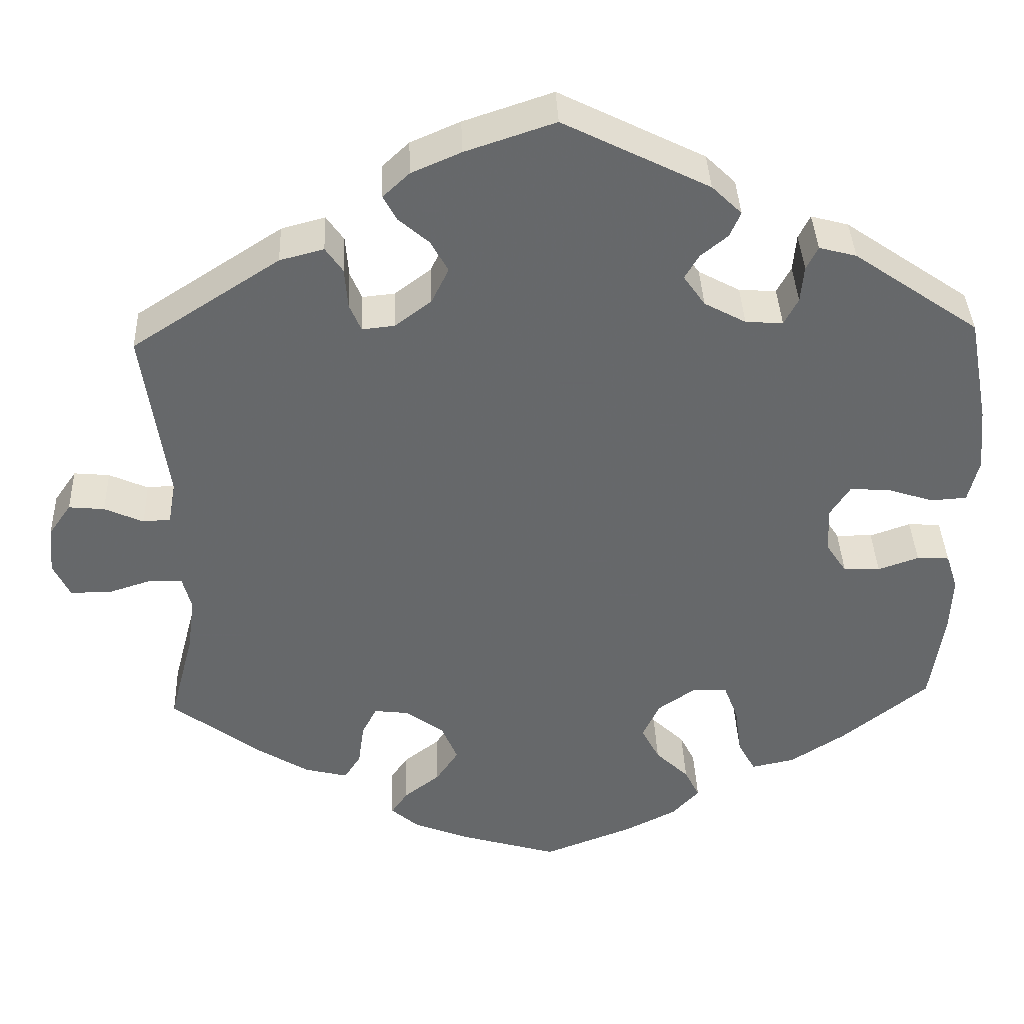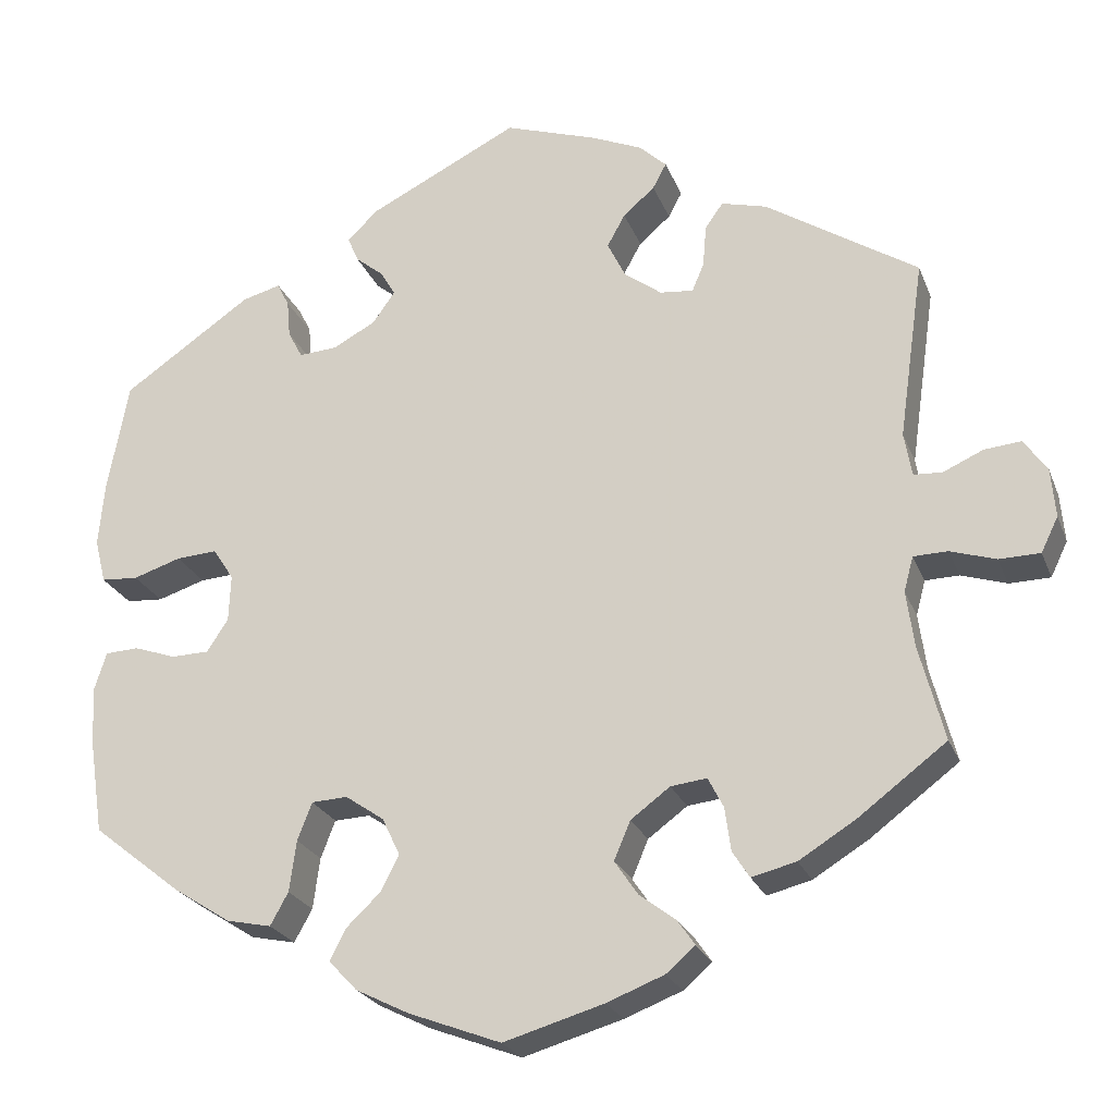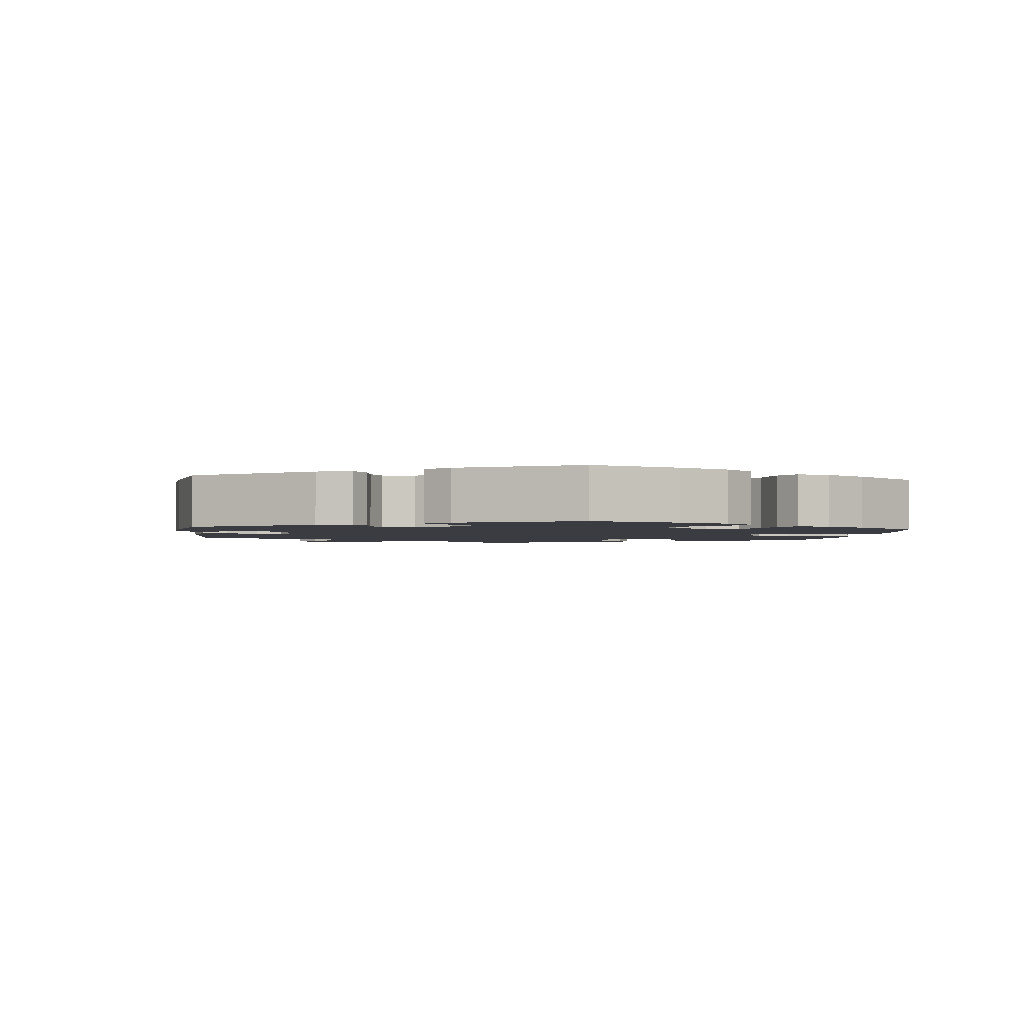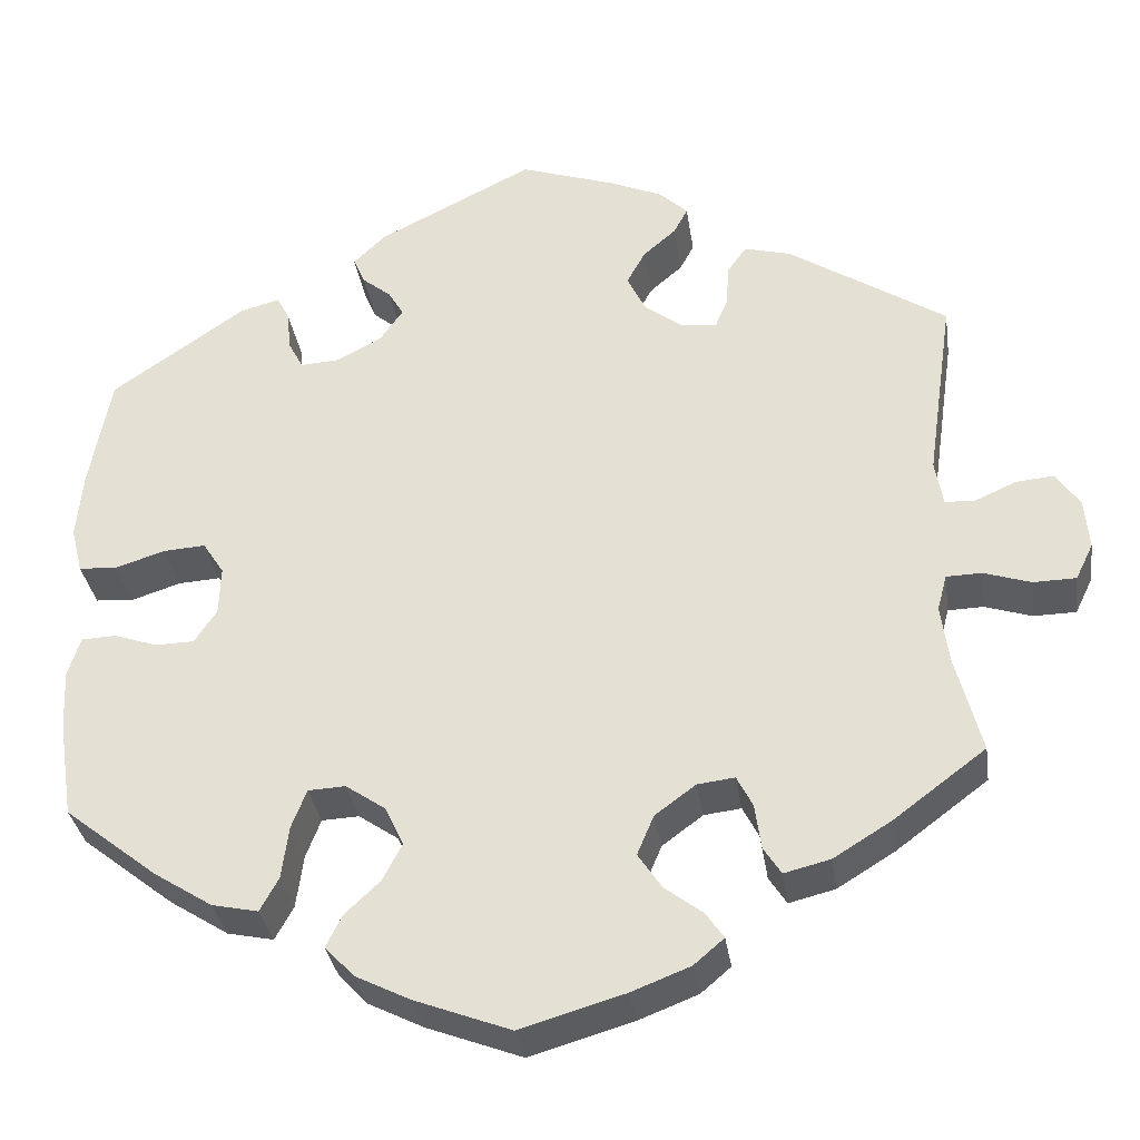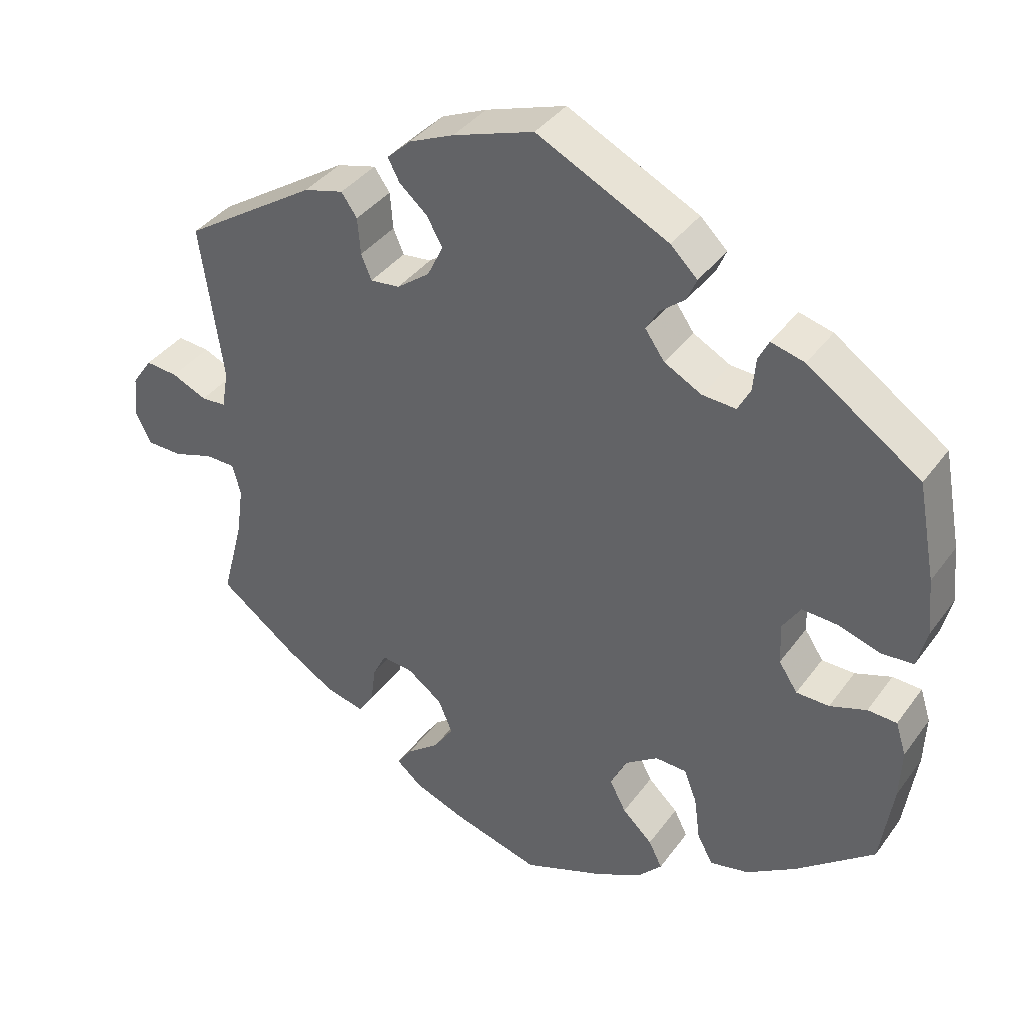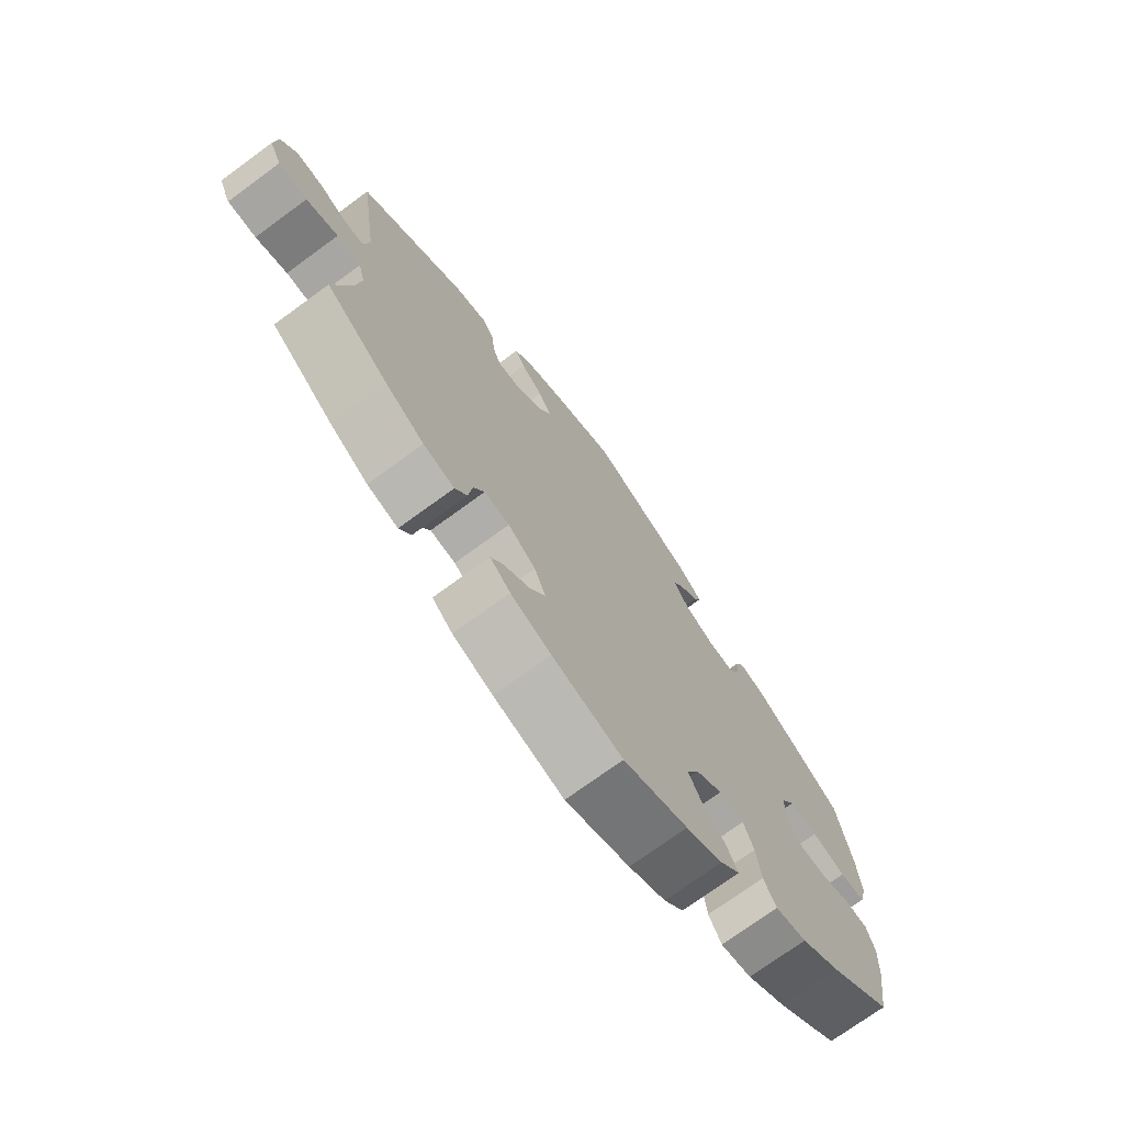
<metadata>
{"format":"obj","ext":"obj","renderer":"f3d","projection":"perspective","resolution":1024,"background":"white","views":[{"elev":37.9,"azim":-2.2,"up":"+Z"},{"elev":-23.9,"azim":-162.1,"up":"+Z"},{"elev":-2.2,"azim":53.4,"up":"+Y"},{"elev":-33.1,"azim":-171.7,"up":"+Z"},{"elev":37.8,"azim":31.8,"up":"+Z"},{"elev":-73.0,"azim":-53.8,"up":"+Z"}]}
</metadata>
<code>
v 0.396 0.07 -0.371
v 0.33 0.07 -0.413
v 0.278 0.07 -0.424
v 0.257 0.07 -0.386
v 0.249 0.07 -0.326
v 0.232 0.07 -0.282
v 0.19 0.07 -0.28
v 0.145 0.07 -0.311
v 0.124 0.07 -0.355
v 0.146 0.07 -0.397
v 0.186 0.07 -0.435
v 0.204 0.07 -0.471
v 0.171 0.07 -0.506
v 0.109 0.07 -0.537
v 0.001 0.07 -0.578
v -0.116 0.07 -0.544
v -0.183 0.07 -0.518
v -0.217 0.07 -0.489
v -0.197 0.07 -0.46
v -0.154 0.07 -0.427
v -0.127 0.07 -0.387
v -0.146 0.07 -0.342
v -0.192 0.07 -0.308
v -0.234 0.07 -0.303
v -0.252 0.07 -0.338
v -0.259 0.07 -0.389
v -0.279 0.07 -0.42
v -0.331 0.07 -0.407
v -0.396 0.07 -0.367
v -0.5 0.07 -0.289
v -0.471 0.07 -0.178
v -0.462 0.07 -0.112
v -0.473 0.07 -0.071
v -0.513 0.07 -0.07
v -0.566 0.07 -0.087
v -0.614 0.07 -0.086
v -0.634 0.07 -0.045
v -0.629 0.07 0.012
v -0.602 0.07 0.051
v -0.559 0.07 0.047
v -0.512 0.07 0.026
v -0.479 0.07 0.028
v -0.47 0.07 0.079
v -0.5 0.07 0.289
v -0.322 0.07 0.404
v -0.269 0.07 0.418
v -0.248 0.07 0.388
v -0.244 0.07 0.339
v -0.23 0.07 0.306
v -0.191 0.07 0.31
v -0.147 0.07 0.343
v -0.126 0.07 0.386
v -0.147 0.07 0.424
v -0.184 0.07 0.456
v -0.2 0.07 0.486
v -0.168 0.07 0.516
v -0.108 0.07 0.542
v 0 0.07 0.578
v 0.176 0.07 0.49
v 0.212 0.07 0.455
v 0.199 0.07 0.425
v 0.166 0.07 0.398
v 0.149 0.07 0.369
v 0.175 0.07 0.332
v 0.225 0.07 0.305
v 0.27 0.07 0.302
v 0.287 0.07 0.334
v 0.291 0.07 0.378
v 0.305 0.07 0.406
v 0.35 0.07 0.394
v 0.501 0.07 0.29
v 0.525 0.07 0.161
v 0.532 0.07 0.085
v 0.519 0.07 0.033
v 0.476 0.07 0.03
v 0.42 0.07 0.048
v 0.372 0.07 0.051
v 0.348 0.07 0.014
v 0.35 0.07 -0.041
v 0.375 0.07 -0.079
v 0.419 0.07 -0.08
v 0.468 0.07 -0.063
v 0.507 0.07 -0.065
v 0.521 0.07 -0.109
v 0.518 0.07 -0.176
v 0.501 0.07 -0.288
v 0.396 0 -0.371
v 0.33 0 -0.413
v 0.278 0 -0.424
v 0.257 0 -0.386
v 0.249 0 -0.326
v 0.232 0 -0.282
v 0.19 0 -0.28
v 0.145 0 -0.311
v 0.124 0 -0.355
v 0.146 0 -0.397
v 0.186 0 -0.435
v 0.204 0 -0.471
v 0.171 0 -0.506
v 0.109 0 -0.537
v 0.001 0 -0.578
v -0.116 0 -0.544
v -0.183 0 -0.518
v -0.217 0 -0.489
v -0.197 0 -0.46
v -0.154 0 -0.427
v -0.127 0 -0.387
v -0.146 0 -0.342
v -0.192 0 -0.308
v -0.234 0 -0.303
v -0.252 0 -0.338
v -0.259 0 -0.389
v -0.279 0 -0.42
v -0.331 0 -0.407
v -0.396 0 -0.367
v -0.5 0 -0.289
v -0.471 0 -0.178
v -0.462 0 -0.112
v -0.473 0 -0.071
v -0.513 0 -0.07
v -0.566 0 -0.087
v -0.614 0 -0.086
v -0.634 0 -0.045
v -0.629 0 0.012
v -0.602 0 0.051
v -0.559 0 0.047
v -0.512 0 0.026
v -0.479 0 0.028
v -0.47 0 0.079
v -0.5 0 0.289
v -0.322 0 0.404
v -0.269 0 0.418
v -0.248 0 0.388
v -0.244 0 0.339
v -0.23 0 0.306
v -0.191 0 0.31
v -0.147 0 0.343
v -0.126 0 0.386
v -0.147 0 0.424
v -0.184 0 0.456
v -0.2 0 0.486
v -0.168 0 0.516
v -0.108 0 0.542
v 0 0 0.578
v 0.176 0 0.49
v 0.212 0 0.455
v 0.199 0 0.425
v 0.166 0 0.398
v 0.149 0 0.369
v 0.175 0 0.332
v 0.225 0 0.305
v 0.27 0 0.302
v 0.287 0 0.334
v 0.291 0 0.378
v 0.305 0 0.406
v 0.35 0 0.394
v 0.501 0 0.29
v 0.525 0 0.161
v 0.532 0 0.085
v 0.519 0 0.033
v 0.476 0 0.03
v 0.42 0 0.048
v 0.372 0 0.051
v 0.348 0 0.014
v 0.35 0 -0.041
v 0.375 0 -0.079
v 0.419 0 -0.08
v 0.468 0 -0.063
v 0.507 0 -0.065
v 0.521 0 -0.109
v 0.518 0 -0.176
v 0.501 0 -0.288
f 81 82 83 84
f 80 81 84 85
f 73 74 75 76
f 73 76 77
f 72 73 77
f 71 72 77
f 70 71 77 78
f 67 68 69 70
f 66 67 70 78
f 59 60 61 62
f 59 62 63
f 58 59 63
f 57 58 63 64
f 53 54 55 56
f 52 53 56 57
f 45 46 47 48
f 43 44 45 48
f 42 43 48 49
f 38 39 40 41
f 38 41 42
f 37 38 42
f 34 35 36 37
f 33 34 37 42
f 32 33 42 49
f 28 29 30 31
f 25 26 27 28
f 24 25 28 31
f 23 24 31 32
f 17 18 19 20
f 17 20 21
f 16 17 21
f 15 16 21
f 14 15 21 22
f 10 11 12 13
f 9 10 13 14
f 2 3 4 5
f 2 5 6
f 1 2 6
f 80 85 86 1
f 65 66 78 79
f 64 65 79
f 52 57 64 79
f 51 52 79 80
f 50 51 80 1
f 23 32 49 50
f 22 23 50
f 9 14 22 50
f 8 9 50
f 7 8 50
f 6 7 50
f 1 6 50
f 170 169 168 167
f 171 170 167 166
f 162 161 160 159
f 163 162 159
f 163 159 158
f 163 158 157
f 164 163 157 156
f 156 155 154 153
f 164 156 153 152
f 148 147 146 145
f 149 148 145
f 149 145 144
f 150 149 144 143
f 142 141 140 139
f 143 142 139 138
f 134 133 132 131
f 134 131 130 129
f 135 134 129 128
f 127 126 125 124
f 128 127 124
f 128 124 123
f 123 122 121 120
f 128 123 120 119
f 135 128 119 118
f 117 116 115 114
f 114 113 112 111
f 117 114 111 110
f 118 117 110 109
f 106 105 104 103
f 107 106 103
f 107 103 102
f 107 102 101
f 108 107 101 100
f 99 98 97 96
f 100 99 96 95
f 91 90 89 88
f 92 91 88
f 92 88 87
f 87 172 171 166
f 165 164 152 151
f 165 151 150
f 165 150 143 138
f 166 165 138 137
f 87 166 137 136
f 136 135 118 109
f 136 109 108
f 136 108 100 95
f 136 95 94
f 136 94 93
f 136 93 92
f 136 92 87
f 1 87 88 2
f 2 88 89 3
f 3 89 90 4
f 4 90 91 5
f 5 91 92 6
f 6 92 93 7
f 7 93 94 8
f 8 94 95 9
f 9 95 96 10
f 10 96 97 11
f 11 97 98 12
f 12 98 99 13
f 13 99 100 14
f 14 100 101 15
f 15 101 102 16
f 16 102 103 17
f 17 103 104 18
f 18 104 105 19
f 19 105 106 20
f 20 106 107 21
f 21 107 108 22
f 22 108 109 23
f 23 109 110 24
f 24 110 111 25
f 25 111 112 26
f 26 112 113 27
f 27 113 114 28
f 28 114 115 29
f 29 115 116 30
f 30 116 117 31
f 31 117 118 32
f 32 118 119 33
f 33 119 120 34
f 34 120 121 35
f 35 121 122 36
f 36 122 123 37
f 37 123 124 38
f 38 124 125 39
f 39 125 126 40
f 40 126 127 41
f 41 127 128 42
f 42 128 129 43
f 43 129 130 44
f 44 130 131 45
f 45 131 132 46
f 46 132 133 47
f 47 133 134 48
f 48 134 135 49
f 49 135 136 50
f 50 136 137 51
f 51 137 138 52
f 52 138 139 53
f 53 139 140 54
f 54 140 141 55
f 55 141 142 56
f 56 142 143 57
f 57 143 144 58
f 58 144 145 59
f 59 145 146 60
f 60 146 147 61
f 61 147 148 62
f 62 148 149 63
f 63 149 150 64
f 64 150 151 65
f 65 151 152 66
f 66 152 153 67
f 67 153 154 68
f 68 154 155 69
f 69 155 156 70
f 70 156 157 71
f 71 157 158 72
f 72 158 159 73
f 73 159 160 74
f 74 160 161 75
f 75 161 162 76
f 76 162 163 77
f 77 163 164 78
f 78 164 165 79
f 79 165 166 80
f 80 166 167 81
f 81 167 168 82
f 82 168 169 83
f 83 169 170 84
f 84 170 171 85
f 85 171 172 86
f 86 172 87 1

</code>
